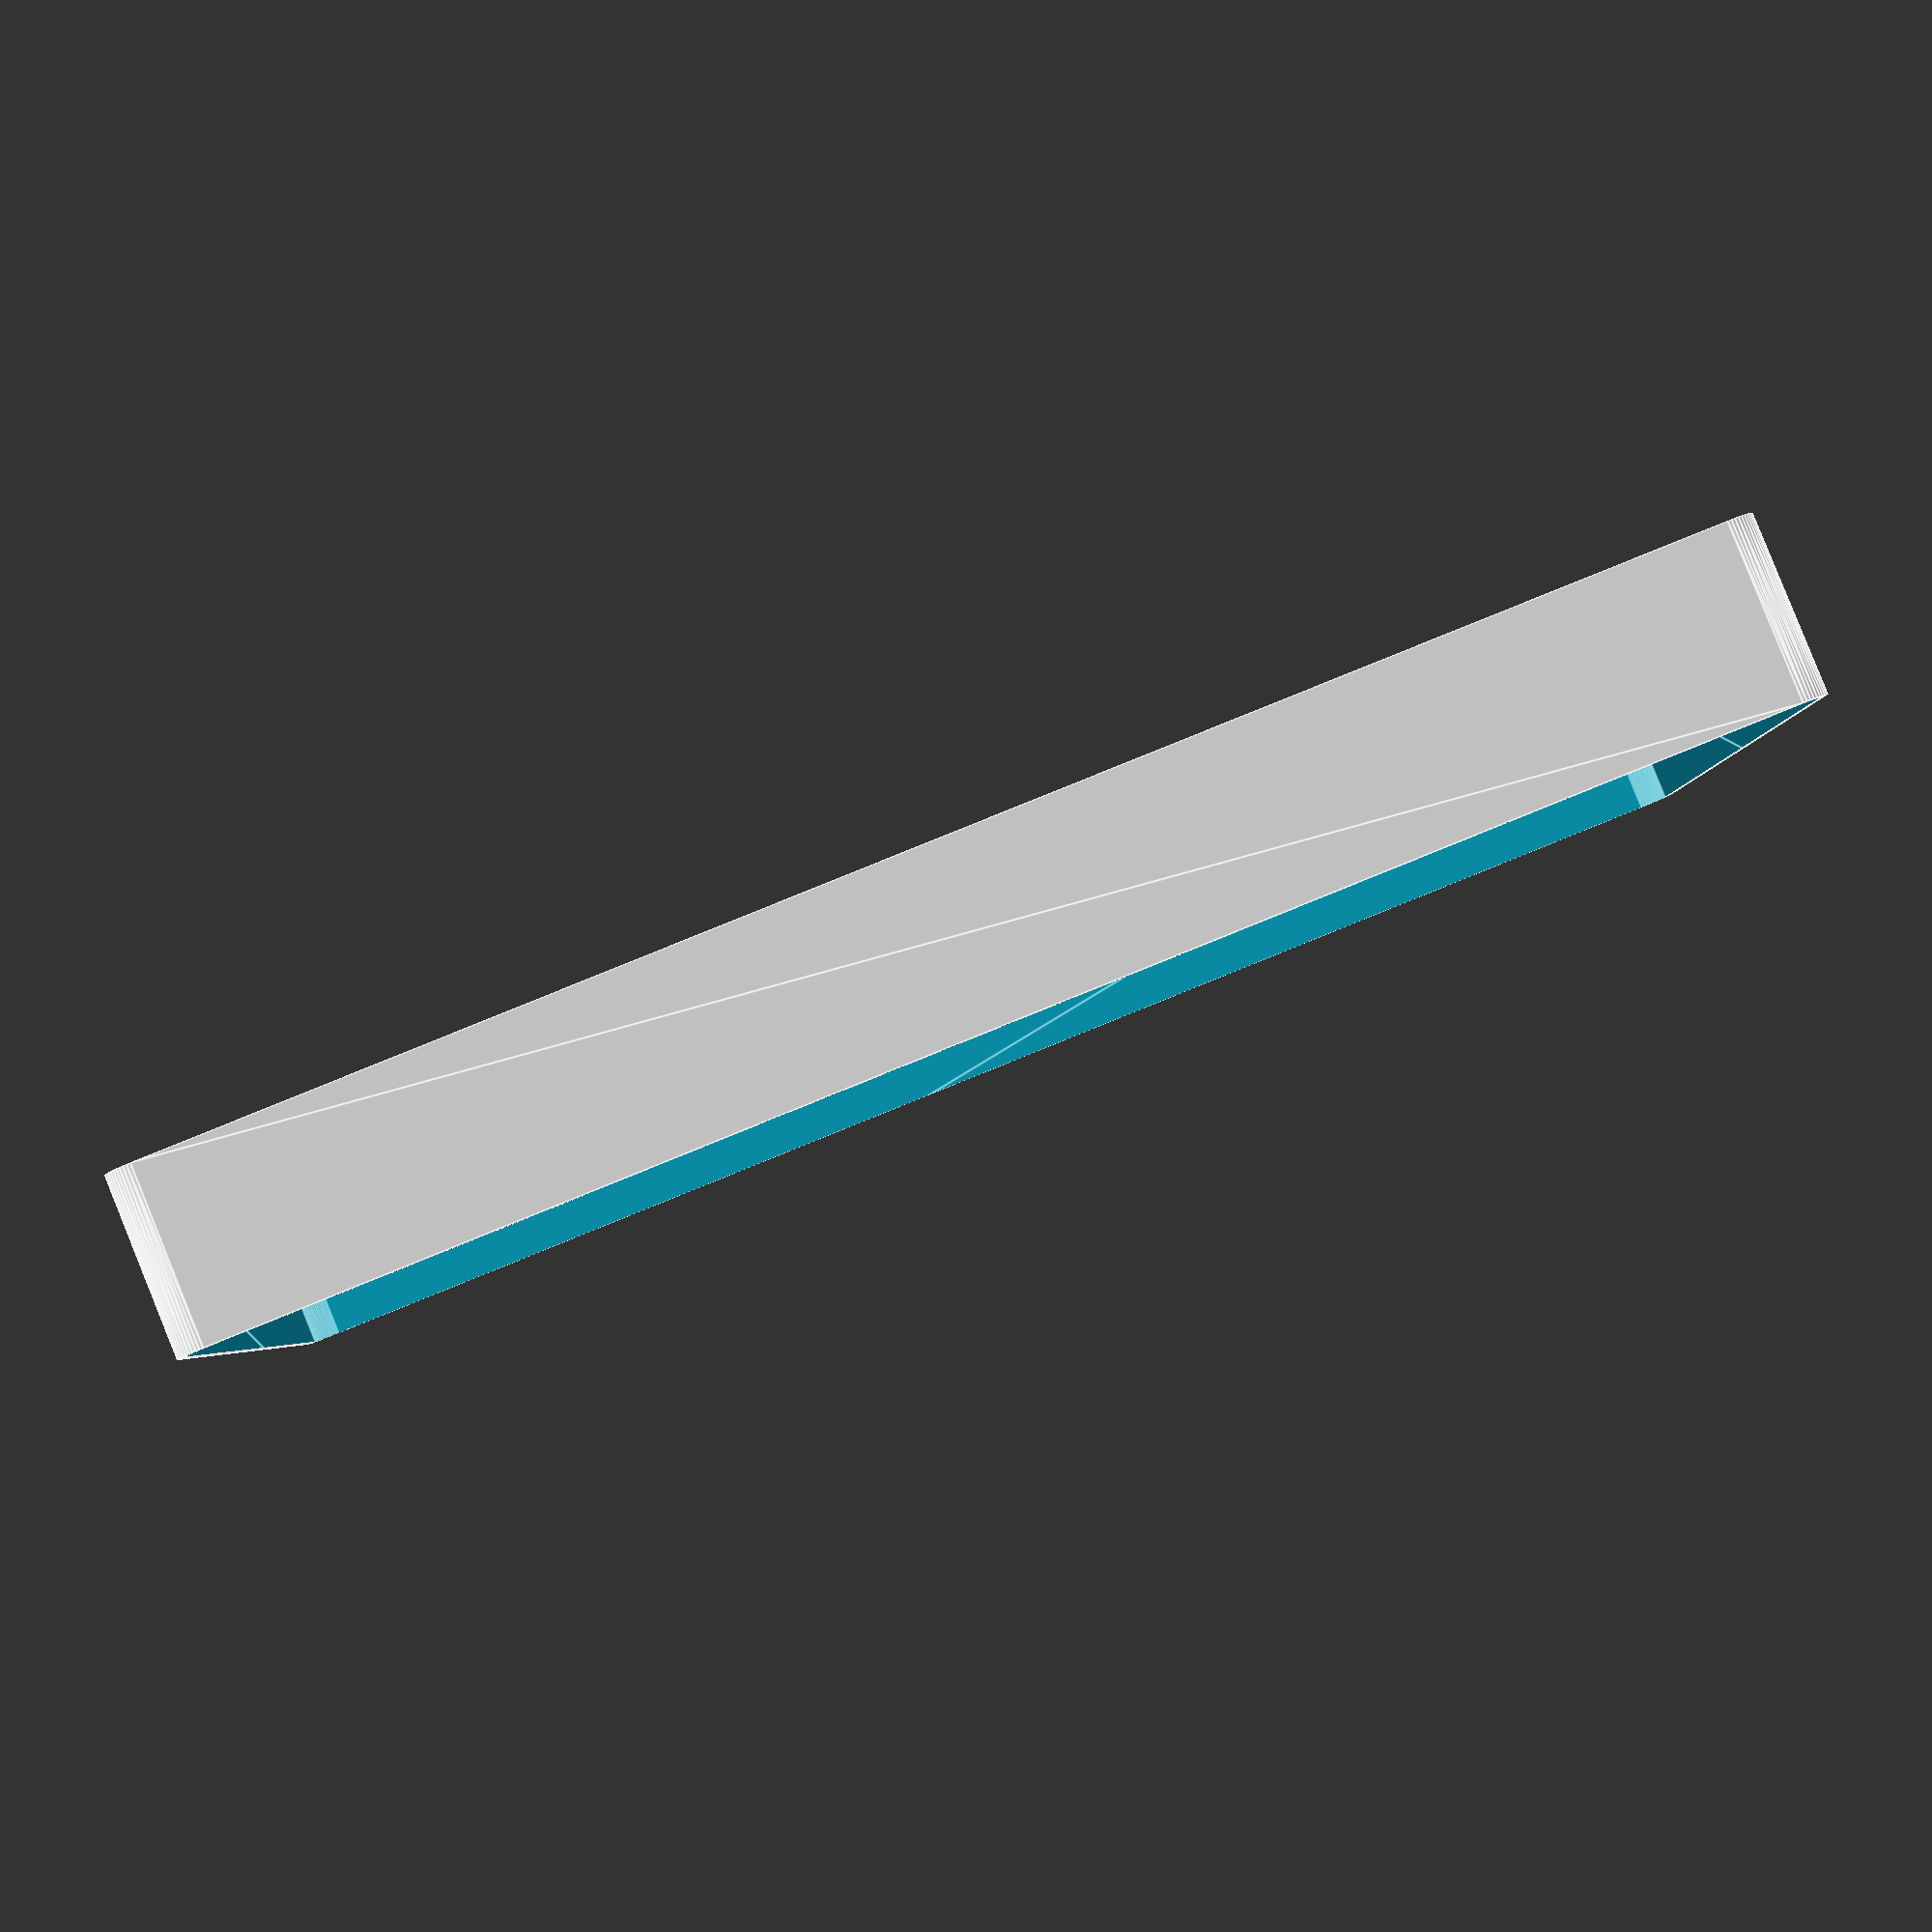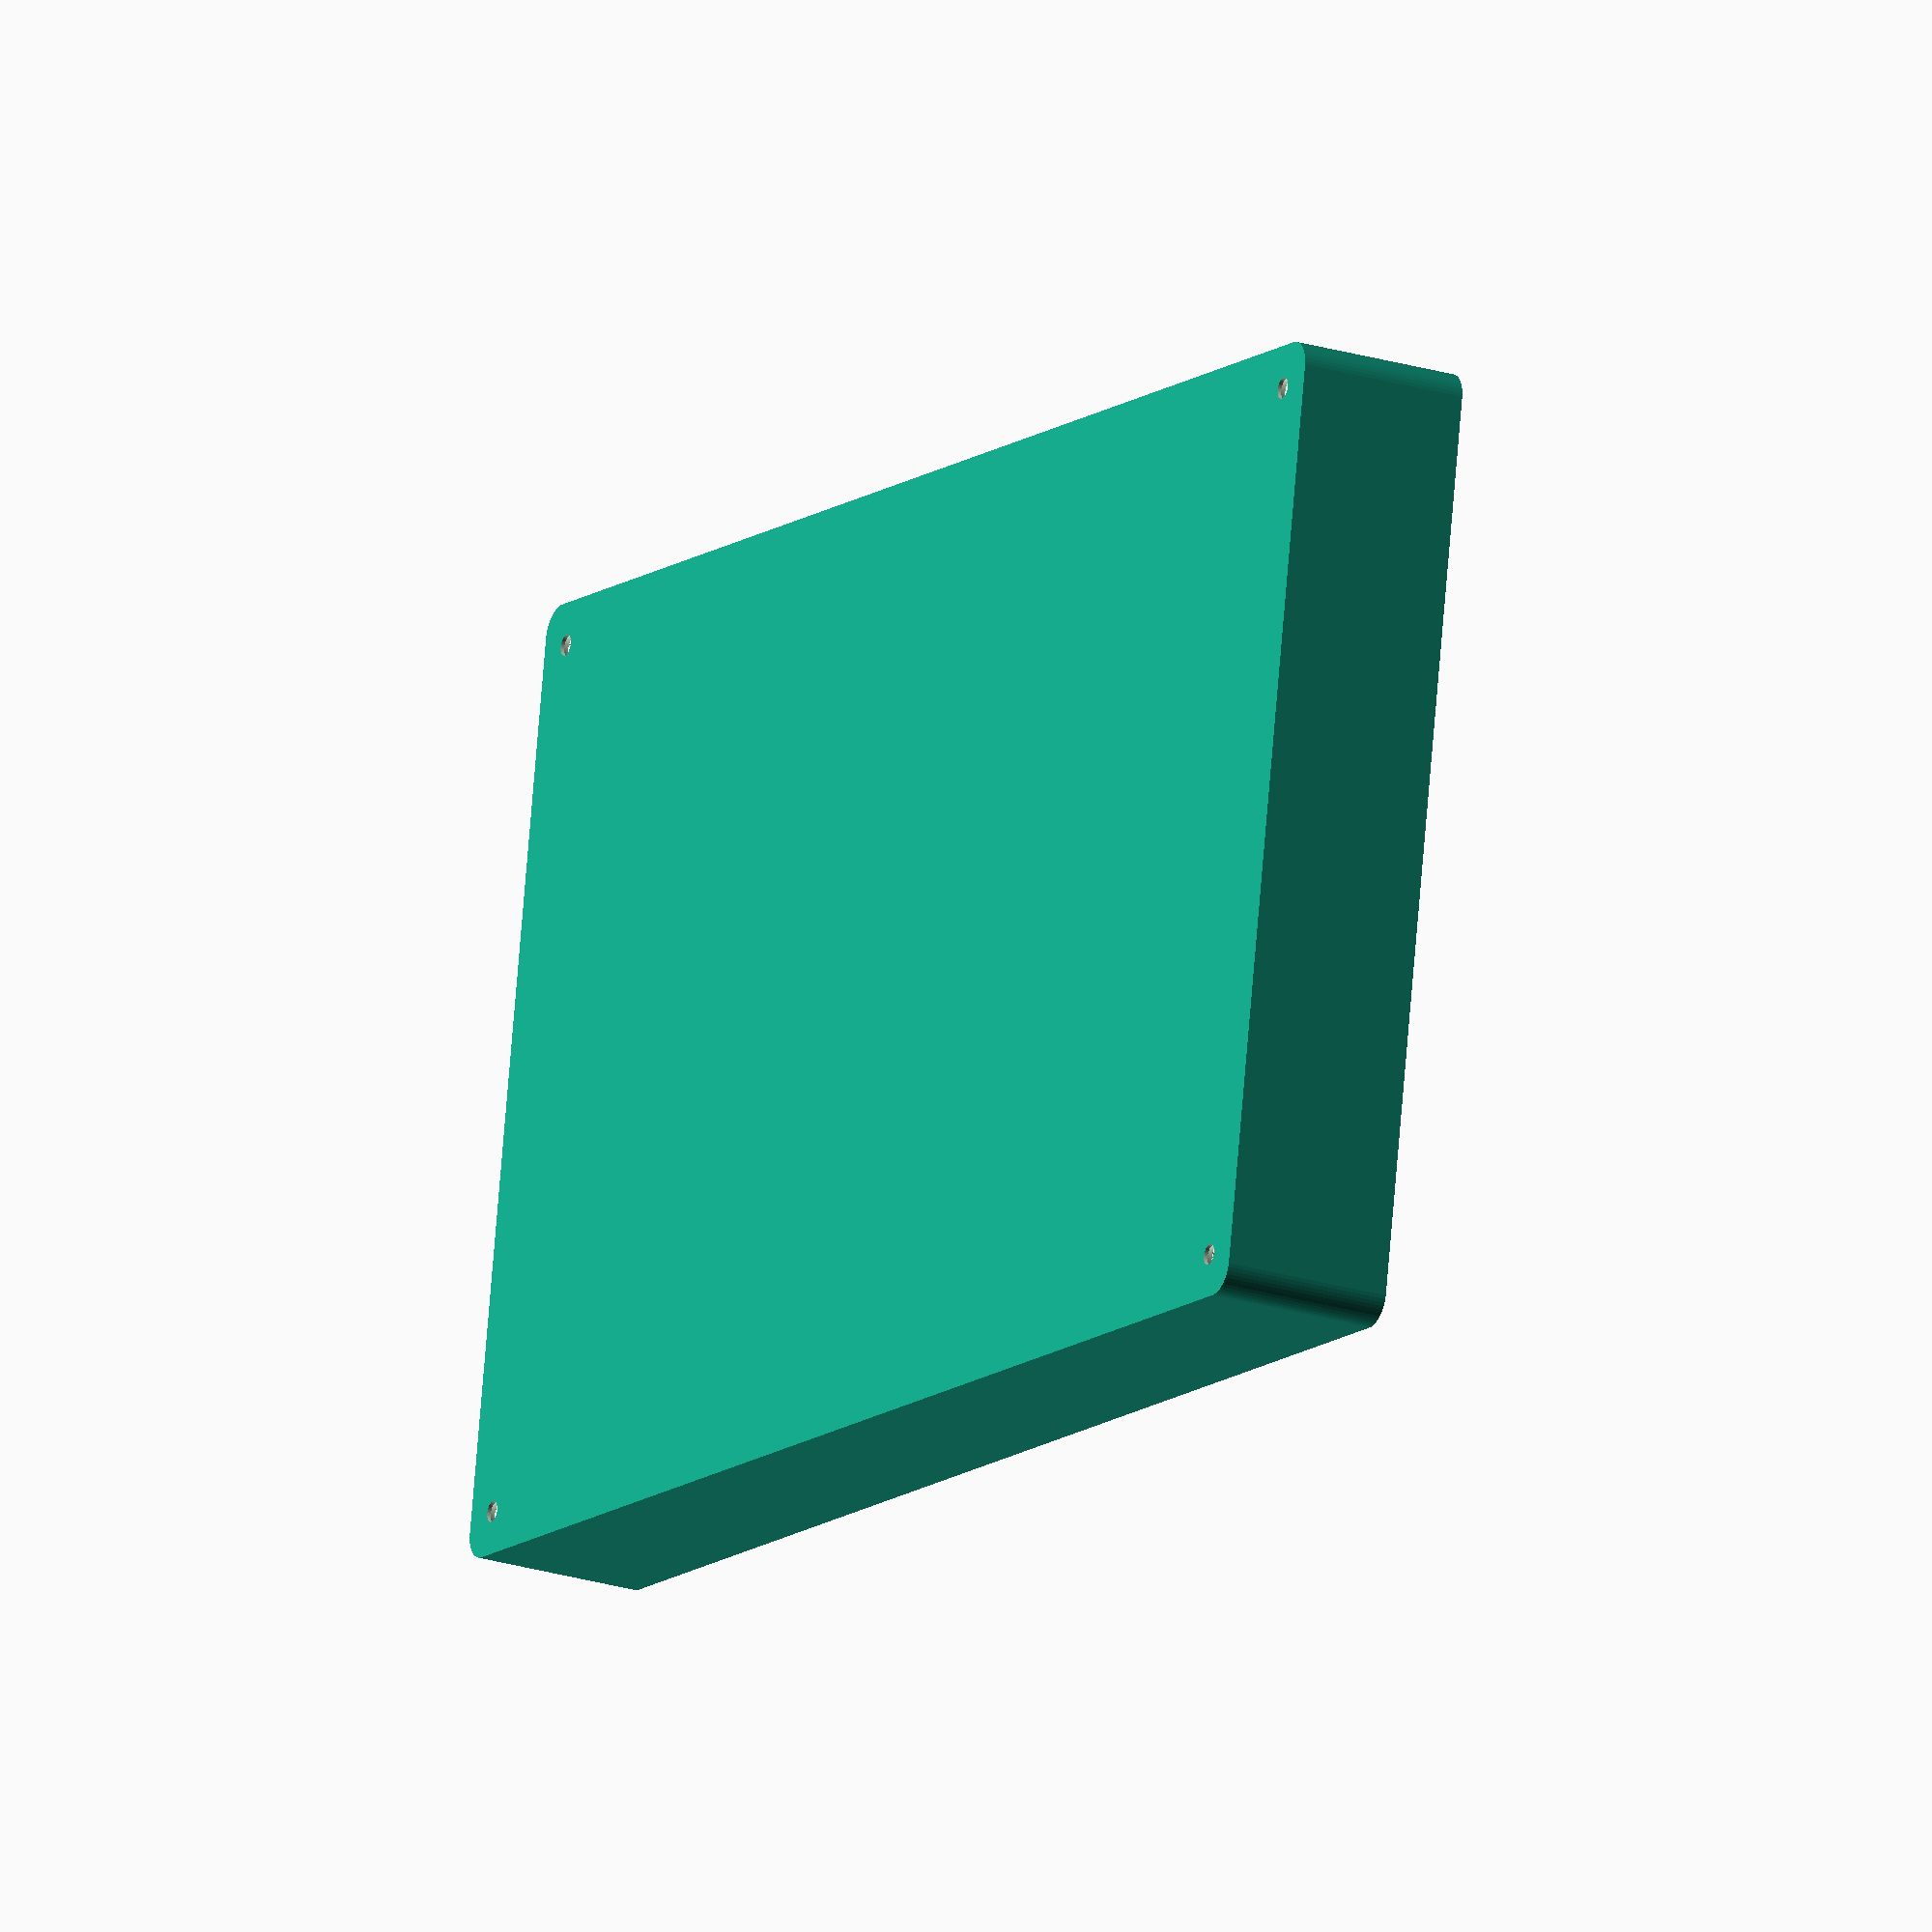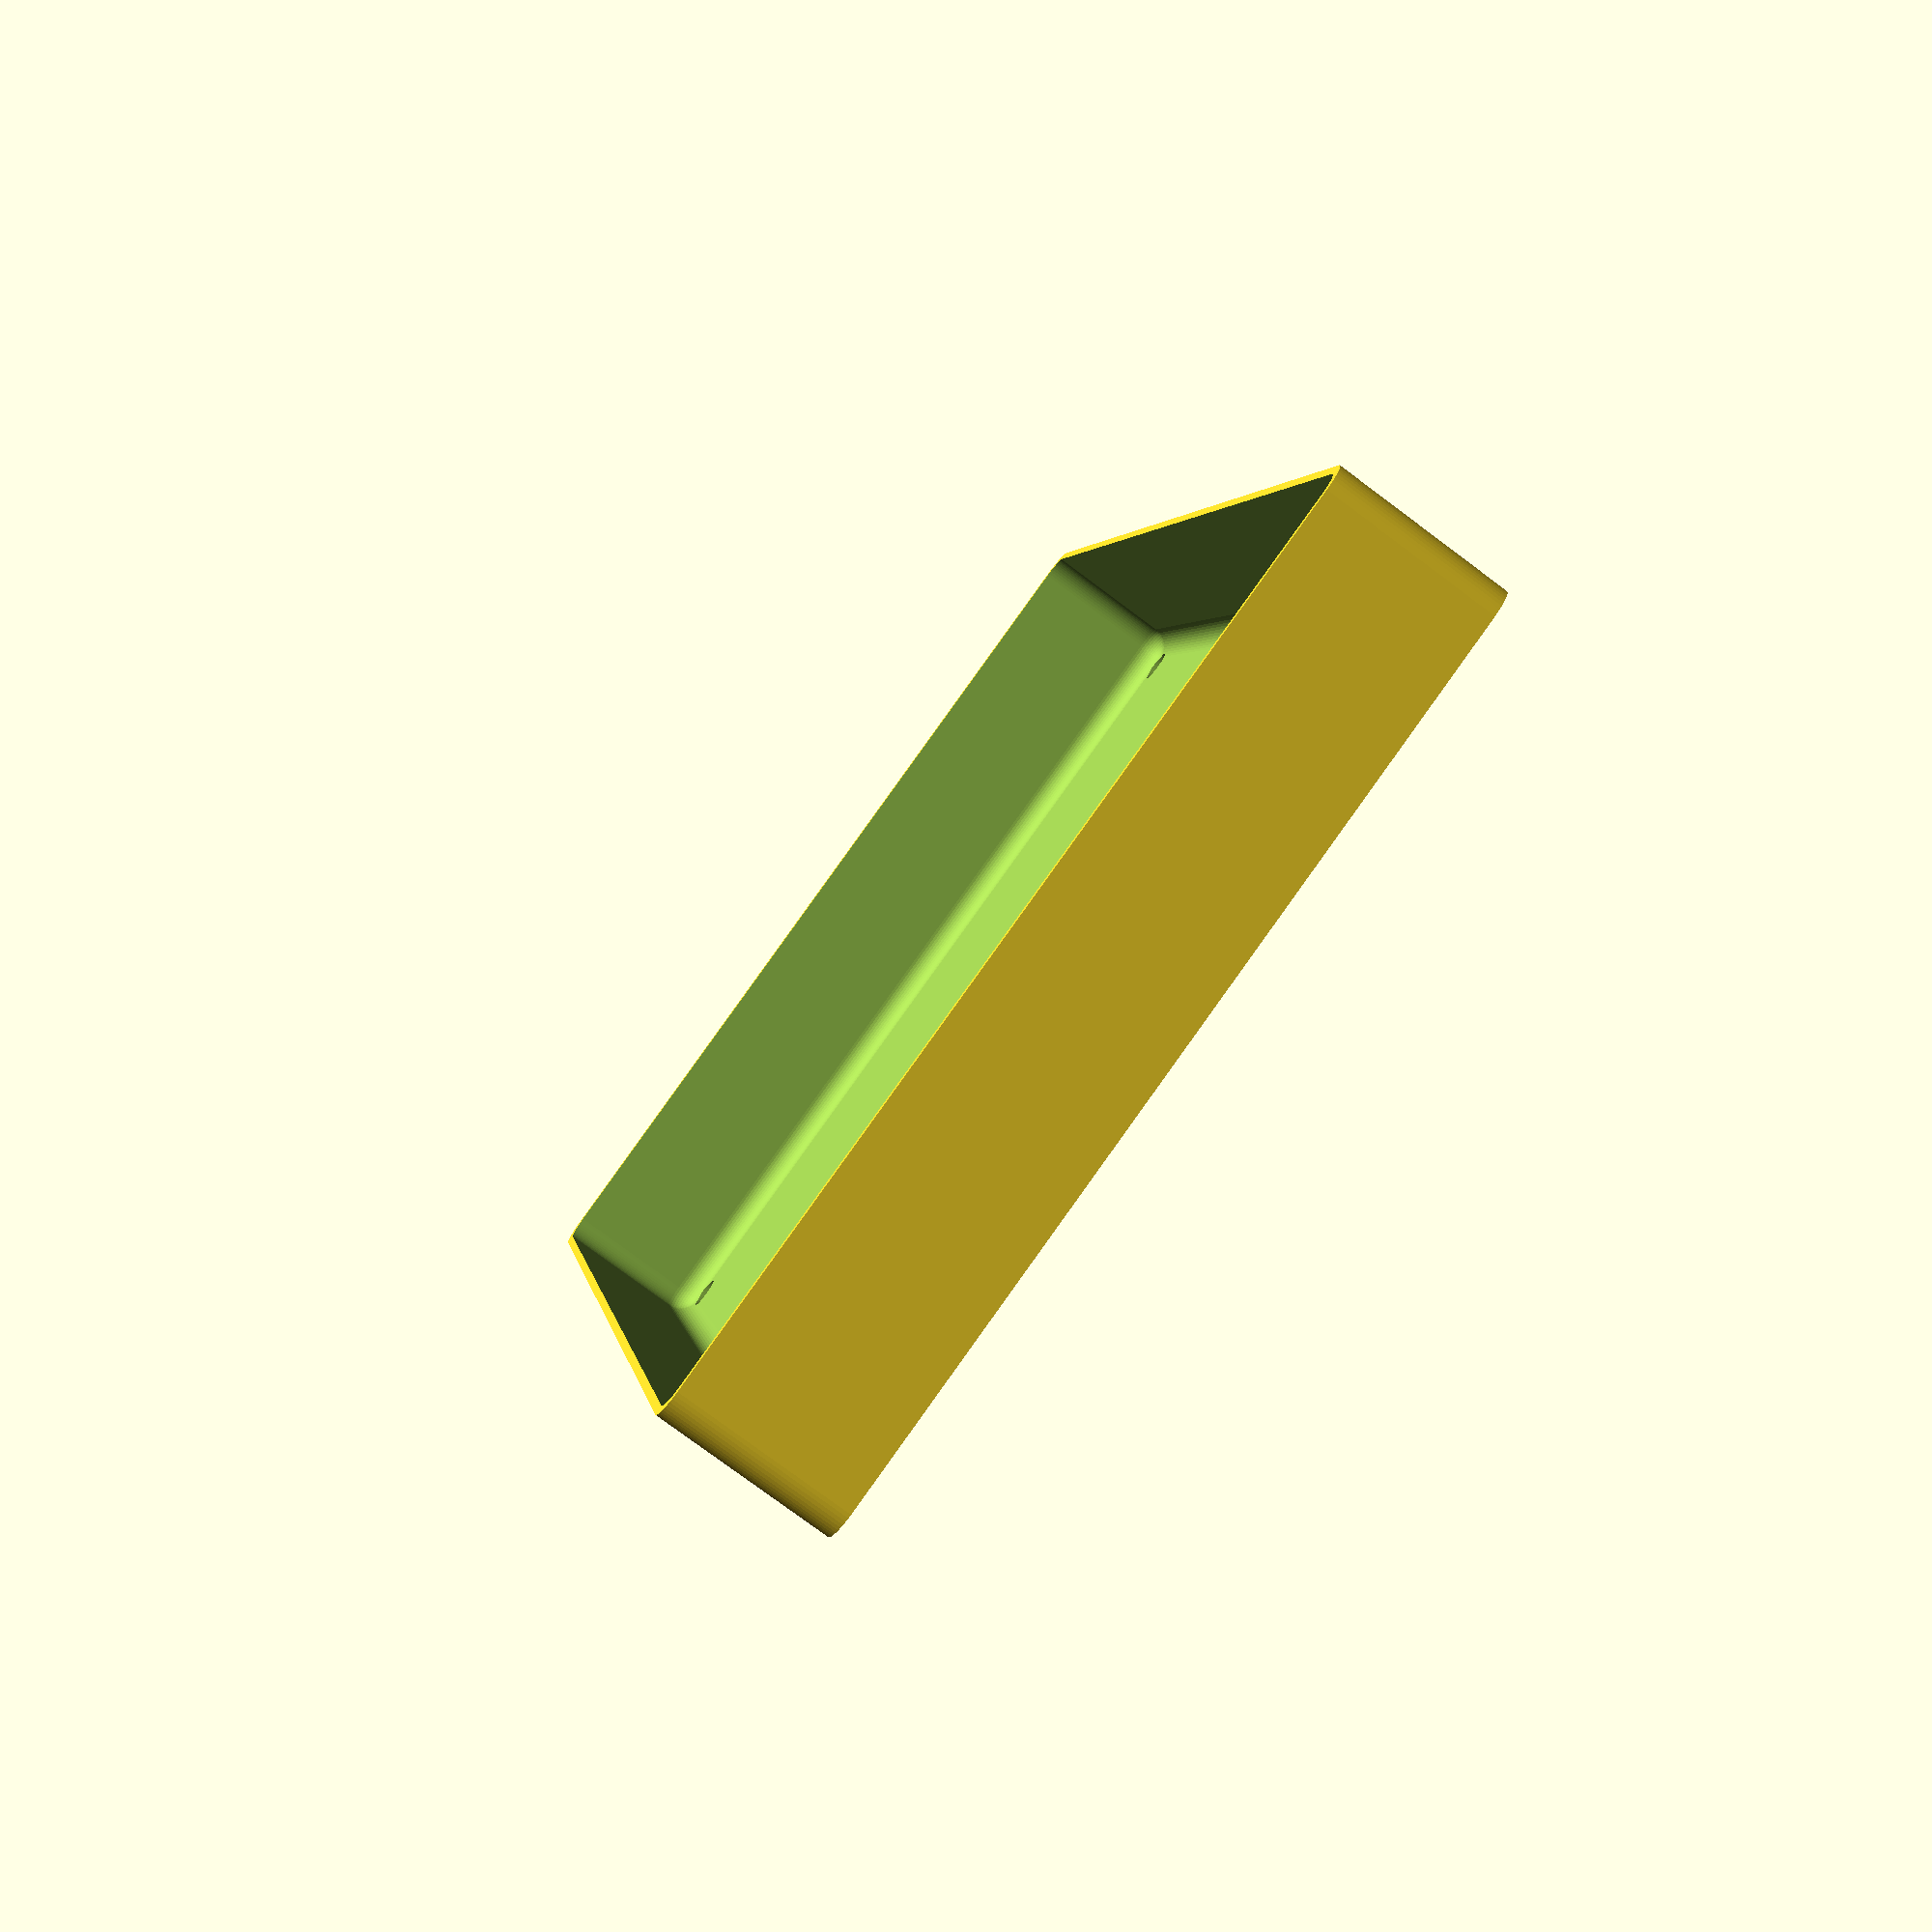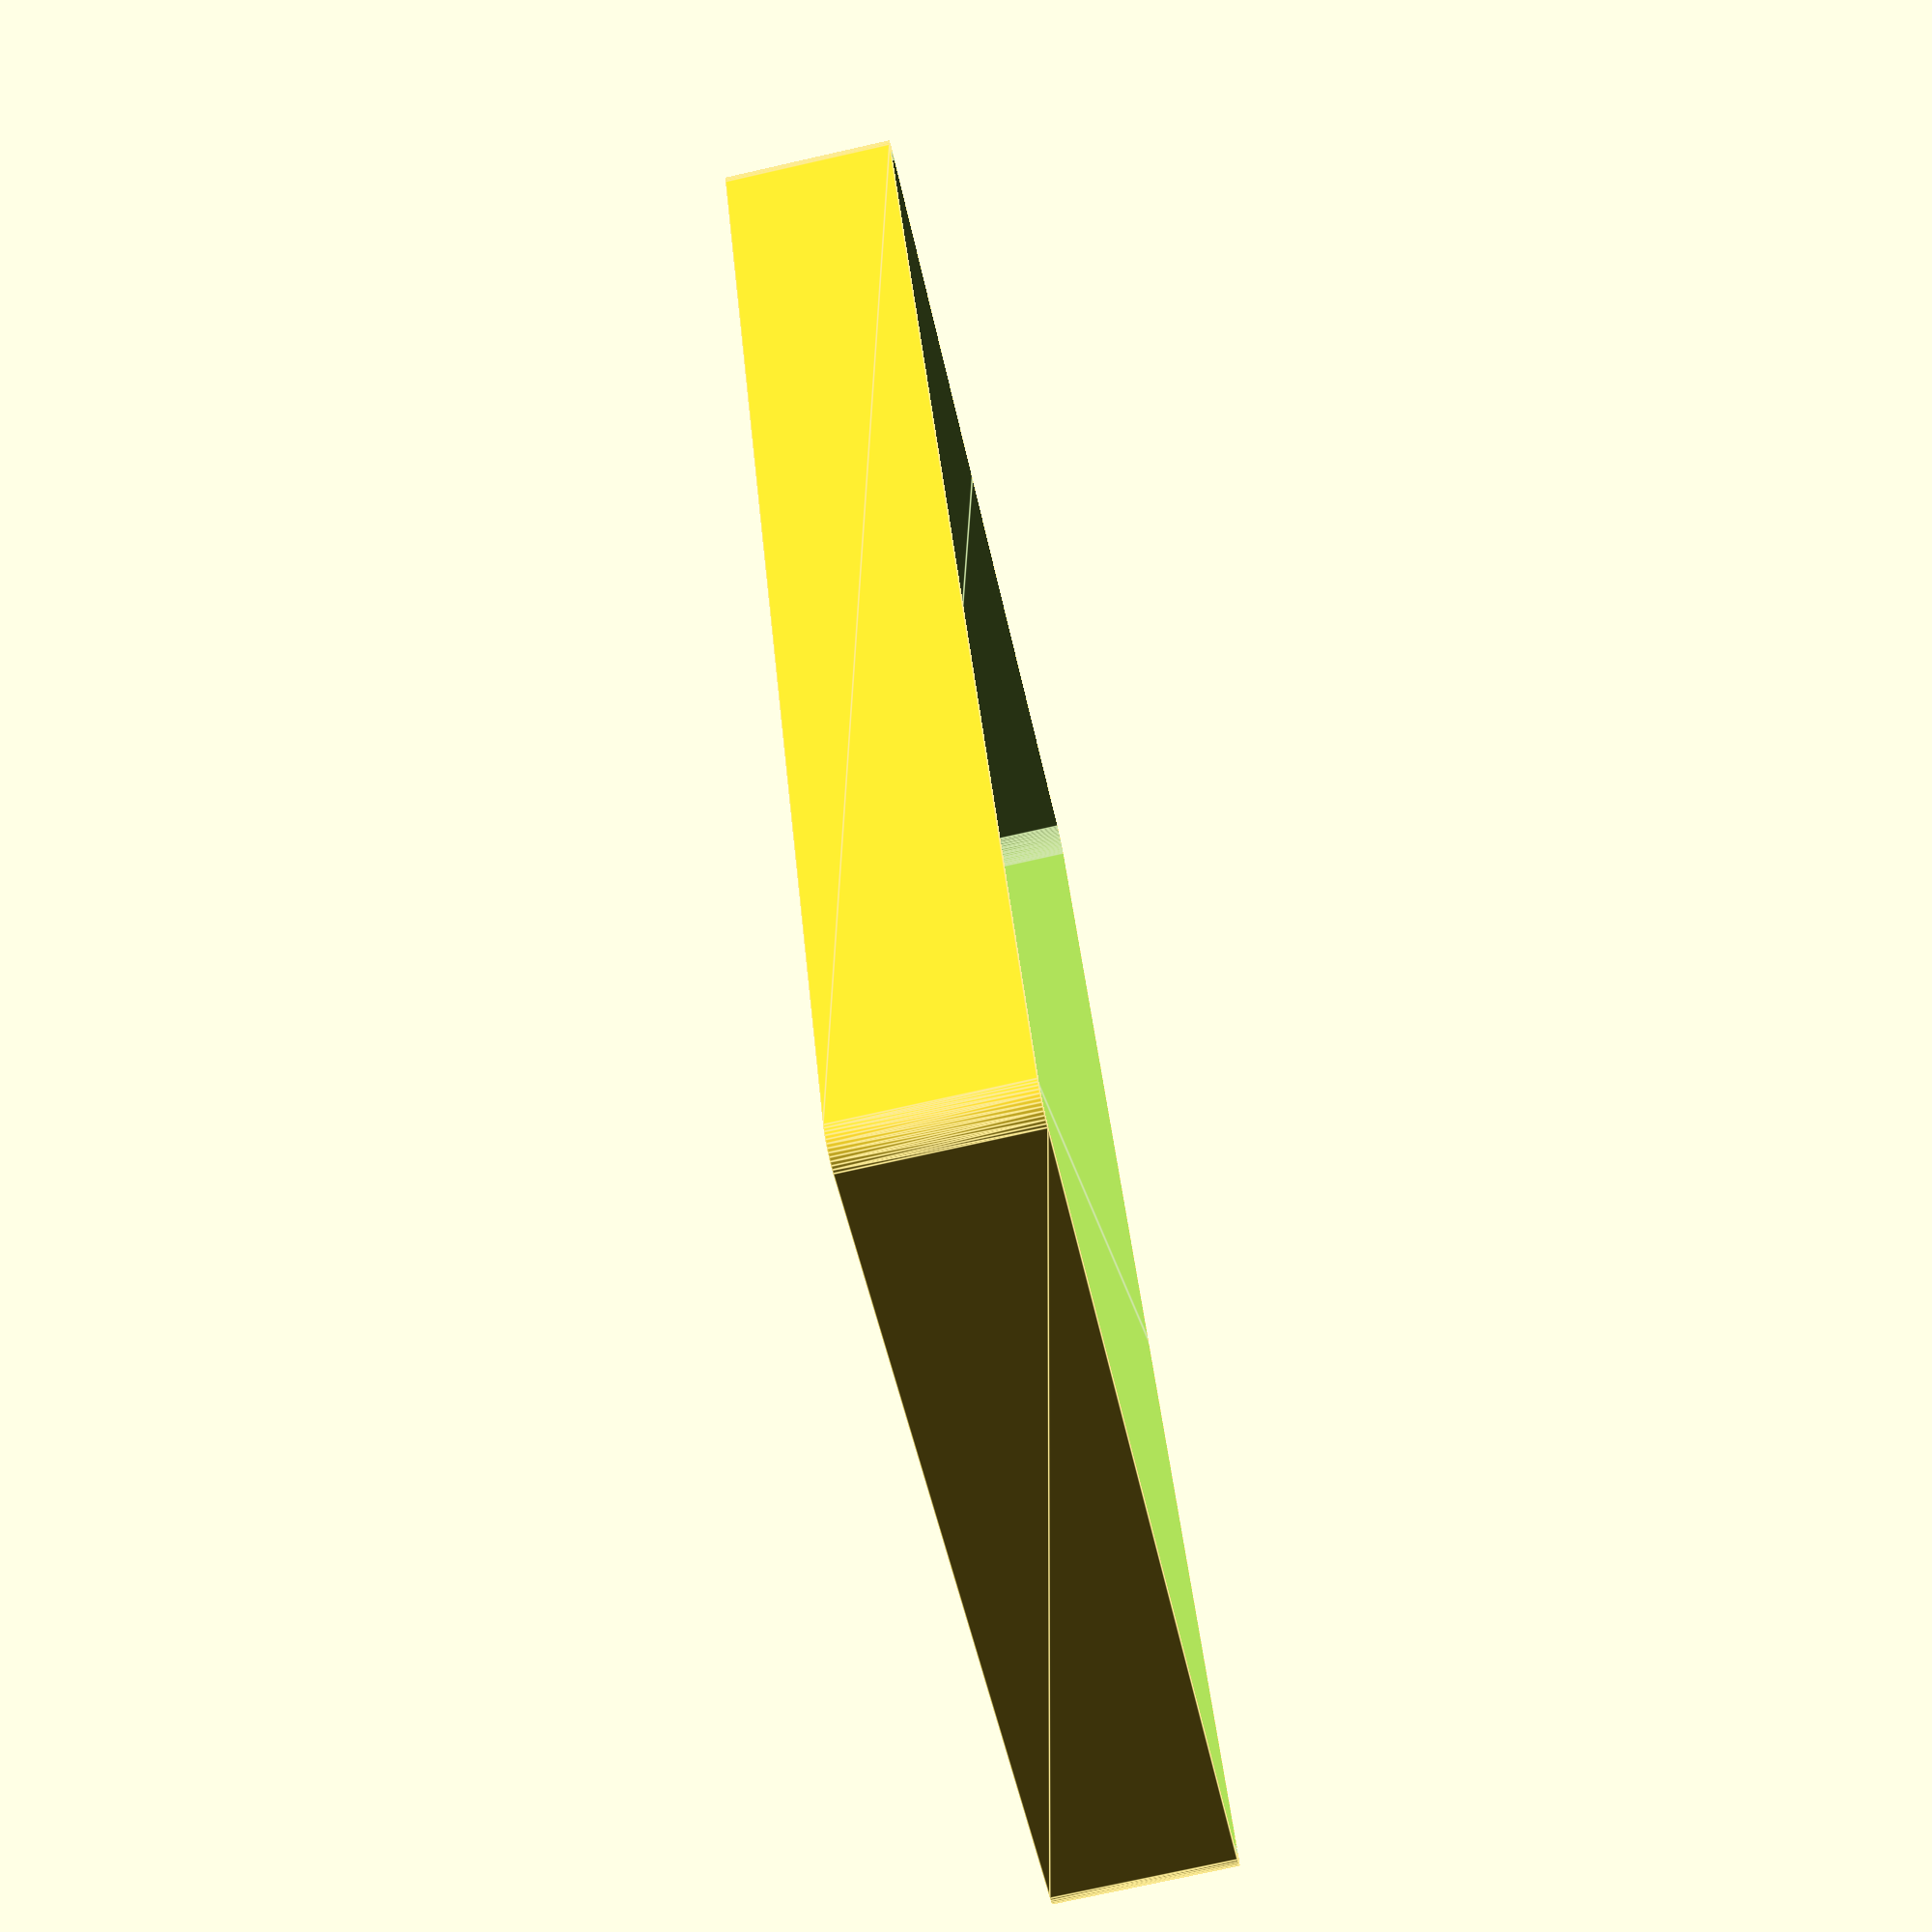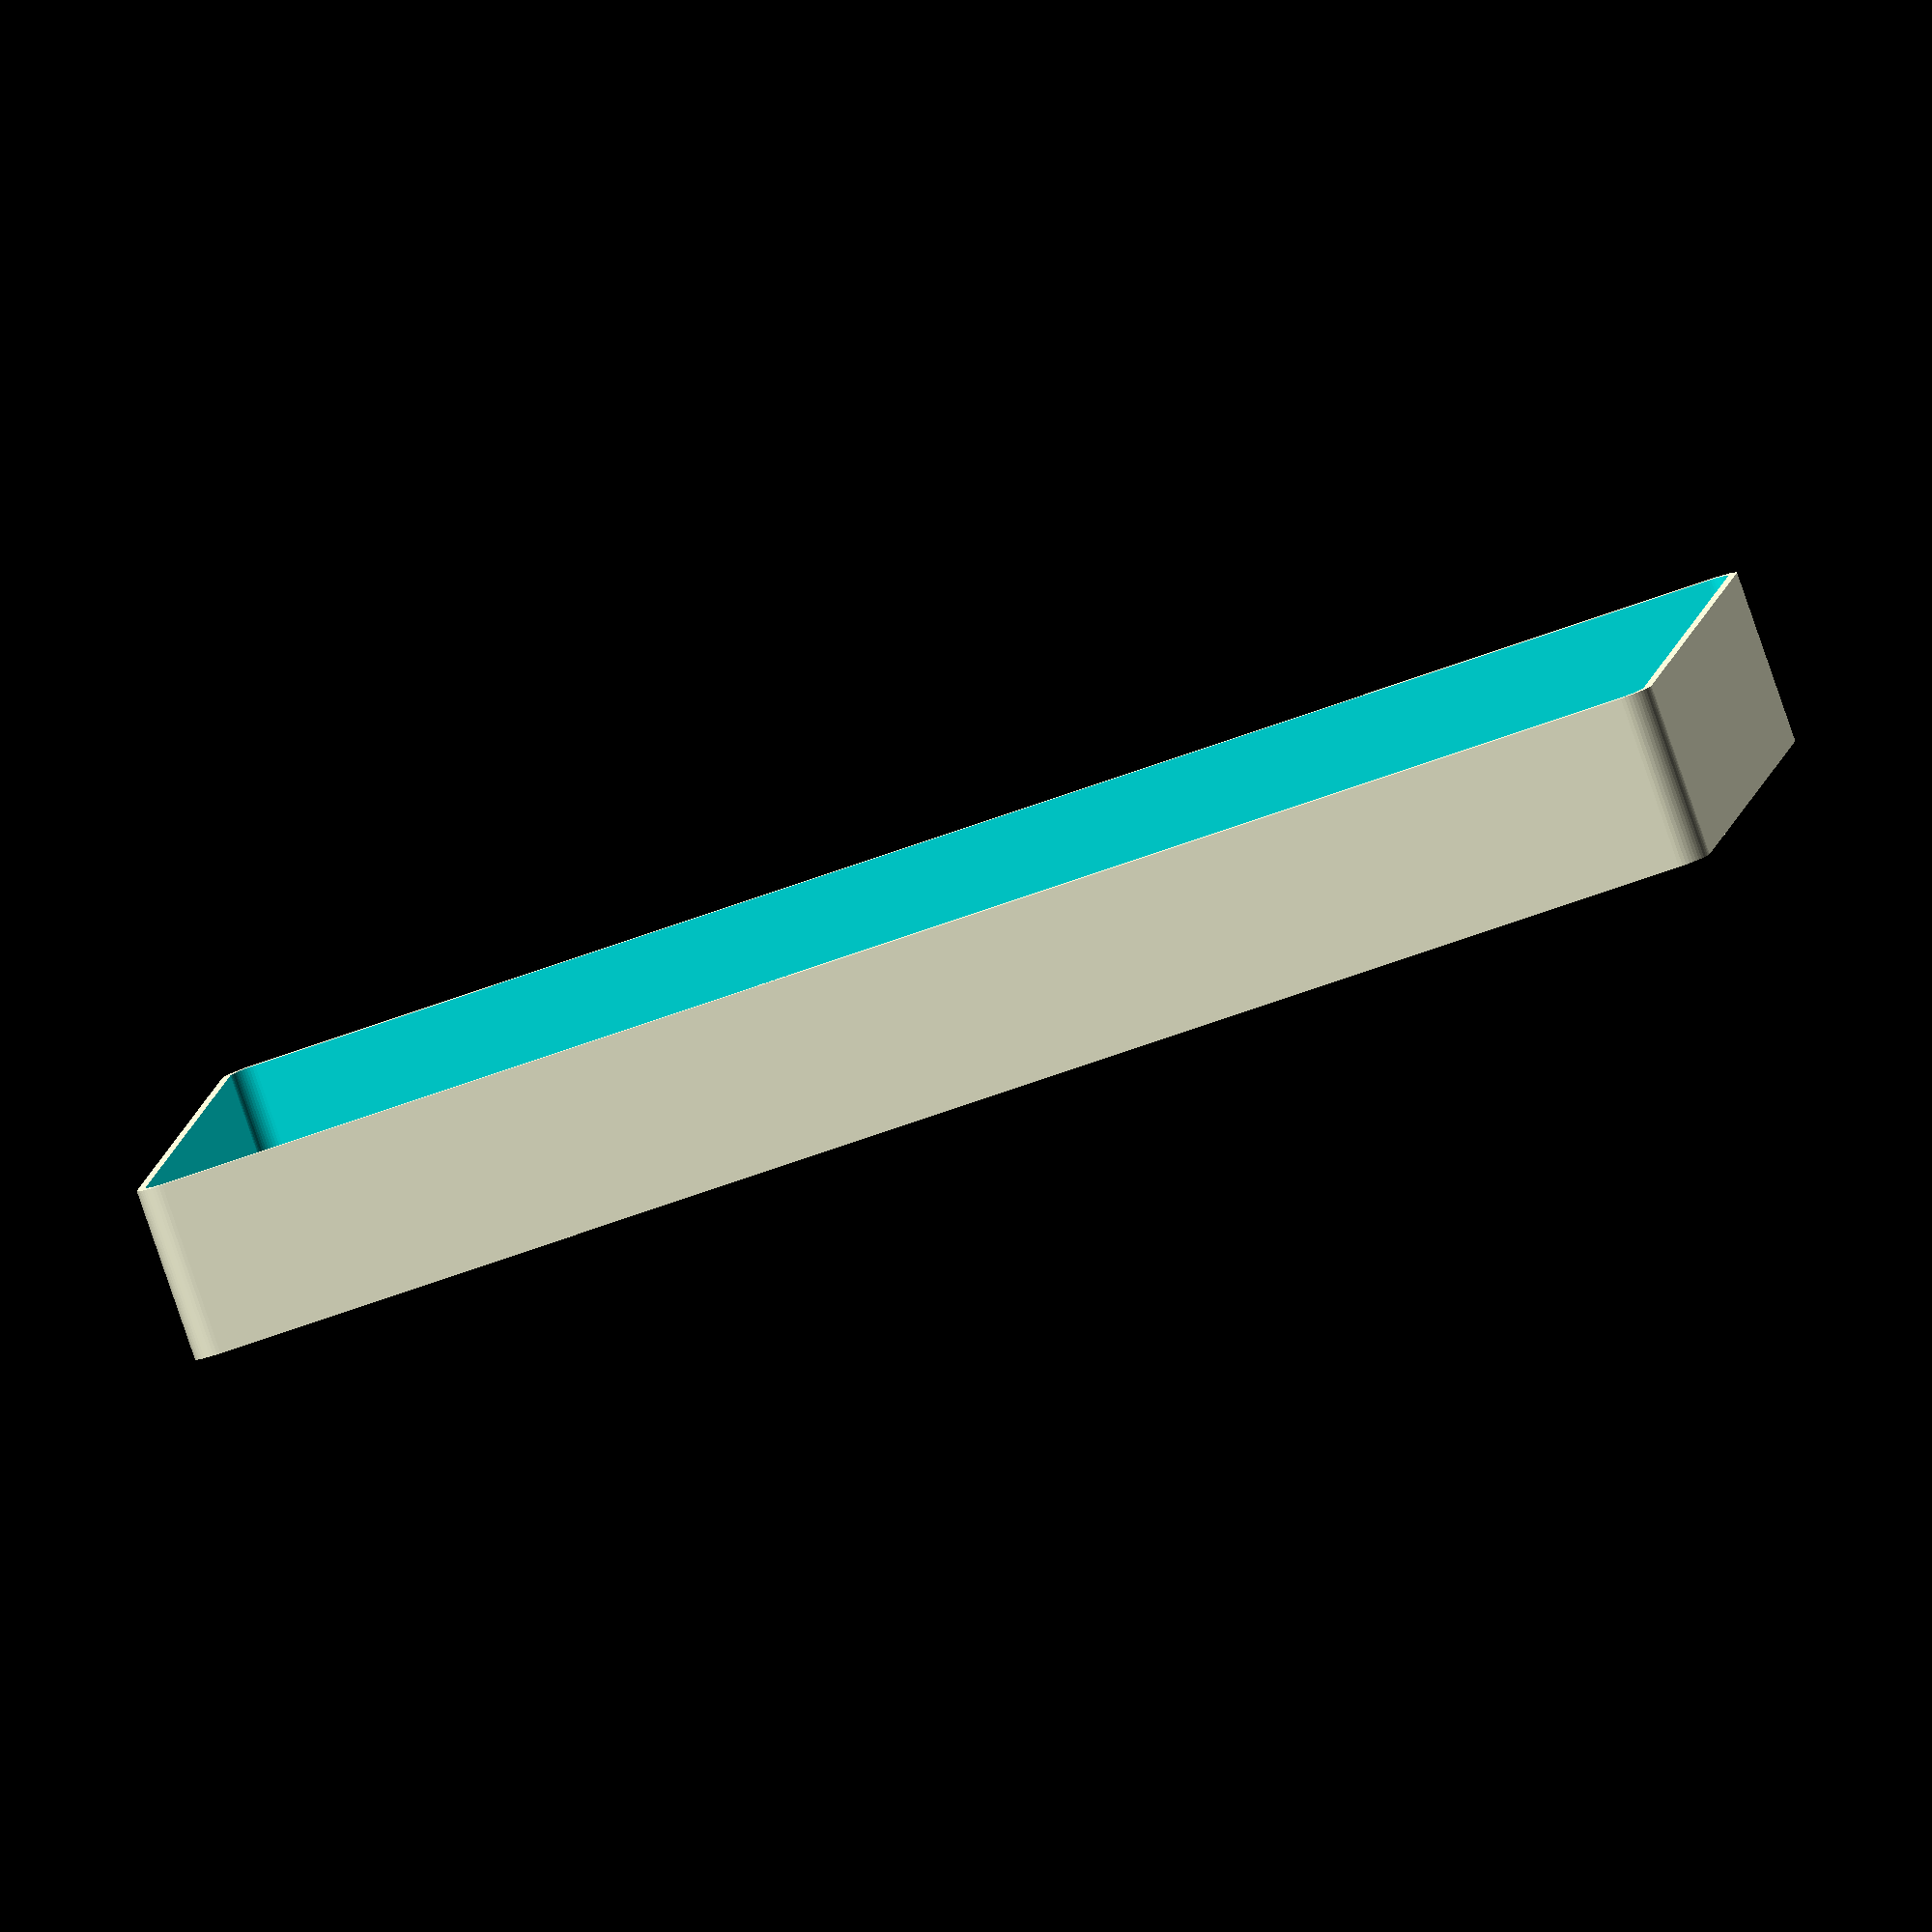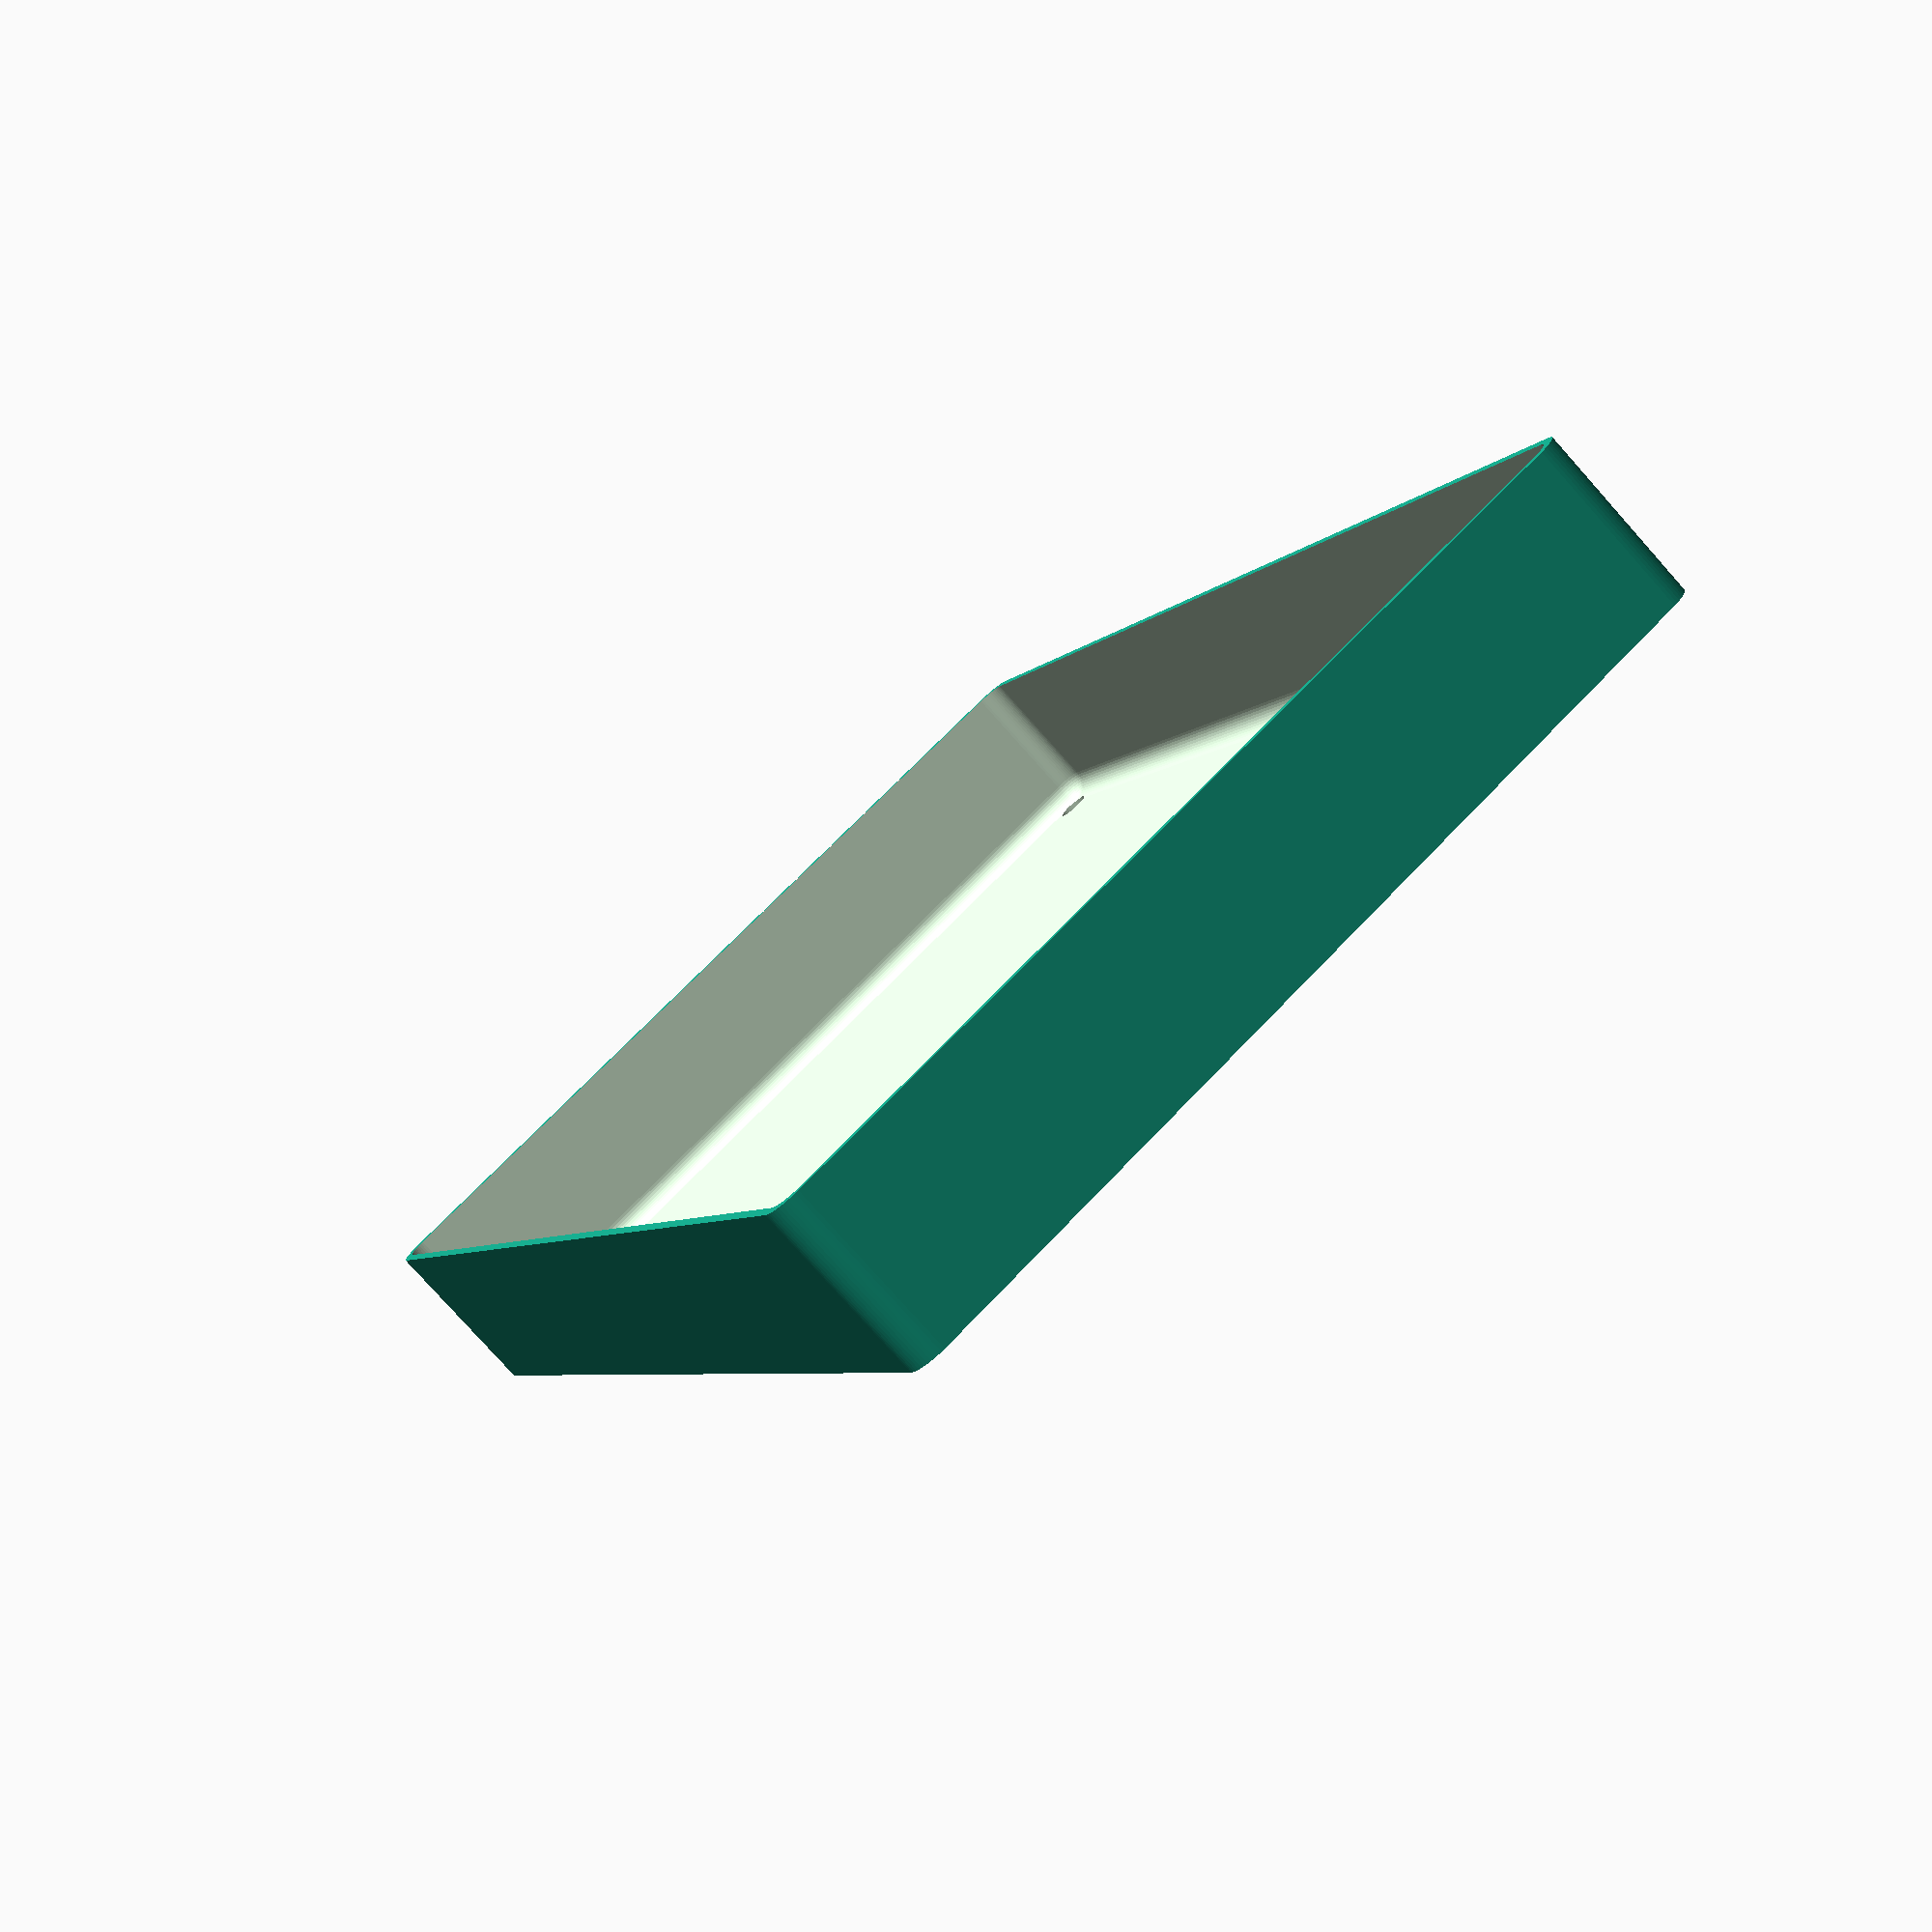
<openscad>
$fn = 50;


difference() {
	union() {
		hull() {
			translate(v = [-77.5000000000, 130.0000000000, 0]) {
				cylinder(h = 30, r = 5);
			}
			translate(v = [77.5000000000, 130.0000000000, 0]) {
				cylinder(h = 30, r = 5);
			}
			translate(v = [-77.5000000000, -130.0000000000, 0]) {
				cylinder(h = 30, r = 5);
			}
			translate(v = [77.5000000000, -130.0000000000, 0]) {
				cylinder(h = 30, r = 5);
			}
		}
	}
	union() {
		translate(v = [-75.0000000000, -127.5000000000, 2]) {
			rotate(a = [0, 0, 0]) {
				difference() {
					union() {
						translate(v = [0, 0, -6.0000000000]) {
							cylinder(h = 6, r = 1.5000000000);
						}
						translate(v = [0, 0, -6.0000000000]) {
							cylinder(h = 6, r = 1.8000000000);
						}
						translate(v = [0, 0, -1.7000000000]) {
							cylinder(h = 1.7000000000, r1 = 1.5000000000, r2 = 2.9000000000);
						}
						cylinder(h = 50, r = 2.9000000000);
						translate(v = [0, 0, -6.0000000000]) {
							cylinder(h = 6, r = 1.5000000000);
						}
					}
					union();
				}
			}
		}
		translate(v = [75.0000000000, -127.5000000000, 2]) {
			rotate(a = [0, 0, 0]) {
				difference() {
					union() {
						translate(v = [0, 0, -6.0000000000]) {
							cylinder(h = 6, r = 1.5000000000);
						}
						translate(v = [0, 0, -6.0000000000]) {
							cylinder(h = 6, r = 1.8000000000);
						}
						translate(v = [0, 0, -1.7000000000]) {
							cylinder(h = 1.7000000000, r1 = 1.5000000000, r2 = 2.9000000000);
						}
						cylinder(h = 50, r = 2.9000000000);
						translate(v = [0, 0, -6.0000000000]) {
							cylinder(h = 6, r = 1.5000000000);
						}
					}
					union();
				}
			}
		}
		translate(v = [-75.0000000000, 127.5000000000, 2]) {
			rotate(a = [0, 0, 0]) {
				difference() {
					union() {
						translate(v = [0, 0, -6.0000000000]) {
							cylinder(h = 6, r = 1.5000000000);
						}
						translate(v = [0, 0, -6.0000000000]) {
							cylinder(h = 6, r = 1.8000000000);
						}
						translate(v = [0, 0, -1.7000000000]) {
							cylinder(h = 1.7000000000, r1 = 1.5000000000, r2 = 2.9000000000);
						}
						cylinder(h = 50, r = 2.9000000000);
						translate(v = [0, 0, -6.0000000000]) {
							cylinder(h = 6, r = 1.5000000000);
						}
					}
					union();
				}
			}
		}
		translate(v = [75.0000000000, 127.5000000000, 2]) {
			rotate(a = [0, 0, 0]) {
				difference() {
					union() {
						translate(v = [0, 0, -6.0000000000]) {
							cylinder(h = 6, r = 1.5000000000);
						}
						translate(v = [0, 0, -6.0000000000]) {
							cylinder(h = 6, r = 1.8000000000);
						}
						translate(v = [0, 0, -1.7000000000]) {
							cylinder(h = 1.7000000000, r1 = 1.5000000000, r2 = 2.9000000000);
						}
						cylinder(h = 50, r = 2.9000000000);
						translate(v = [0, 0, -6.0000000000]) {
							cylinder(h = 6, r = 1.5000000000);
						}
					}
					union();
				}
			}
		}
		translate(v = [0, 0, 3]) {
			hull() {
				union() {
					translate(v = [-77.0000000000, 129.5000000000, 4]) {
						cylinder(h = 42, r = 4);
					}
					translate(v = [-77.0000000000, 129.5000000000, 4]) {
						sphere(r = 4);
					}
					translate(v = [-77.0000000000, 129.5000000000, 46]) {
						sphere(r = 4);
					}
				}
				union() {
					translate(v = [77.0000000000, 129.5000000000, 4]) {
						cylinder(h = 42, r = 4);
					}
					translate(v = [77.0000000000, 129.5000000000, 4]) {
						sphere(r = 4);
					}
					translate(v = [77.0000000000, 129.5000000000, 46]) {
						sphere(r = 4);
					}
				}
				union() {
					translate(v = [-77.0000000000, -129.5000000000, 4]) {
						cylinder(h = 42, r = 4);
					}
					translate(v = [-77.0000000000, -129.5000000000, 4]) {
						sphere(r = 4);
					}
					translate(v = [-77.0000000000, -129.5000000000, 46]) {
						sphere(r = 4);
					}
				}
				union() {
					translate(v = [77.0000000000, -129.5000000000, 4]) {
						cylinder(h = 42, r = 4);
					}
					translate(v = [77.0000000000, -129.5000000000, 4]) {
						sphere(r = 4);
					}
					translate(v = [77.0000000000, -129.5000000000, 46]) {
						sphere(r = 4);
					}
				}
			}
		}
	}
}
</openscad>
<views>
elev=273.4 azim=90.5 roll=338.0 proj=p view=edges
elev=202.3 azim=260.1 roll=298.6 proj=o view=solid
elev=257.9 azim=167.6 roll=126.7 proj=p view=wireframe
elev=75.0 azim=335.9 roll=282.7 proj=p view=edges
elev=84.8 azim=95.6 roll=19.0 proj=o view=wireframe
elev=258.7 azim=156.4 roll=138.3 proj=p view=solid
</views>
